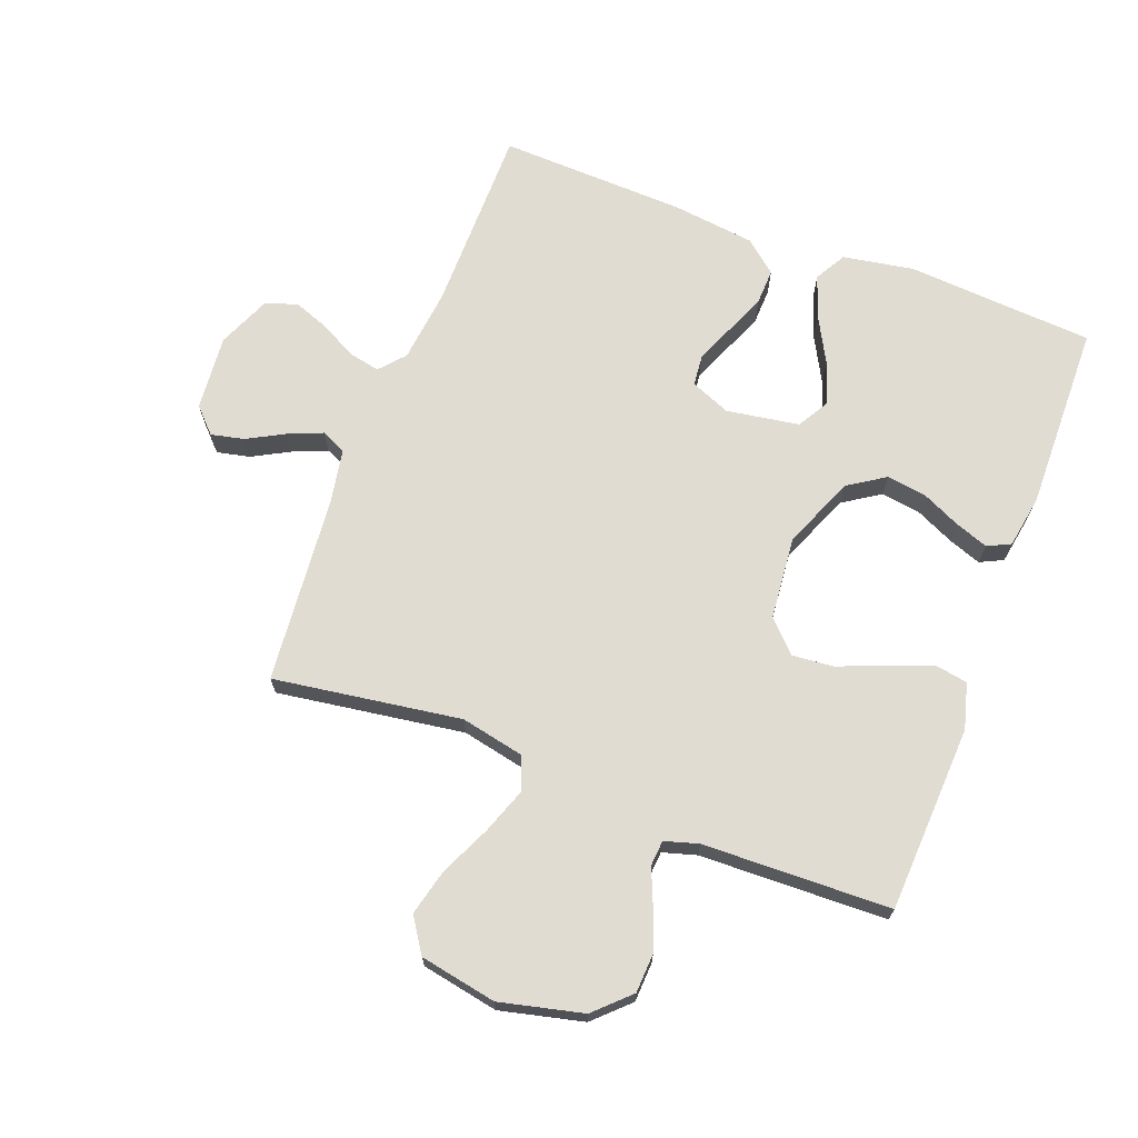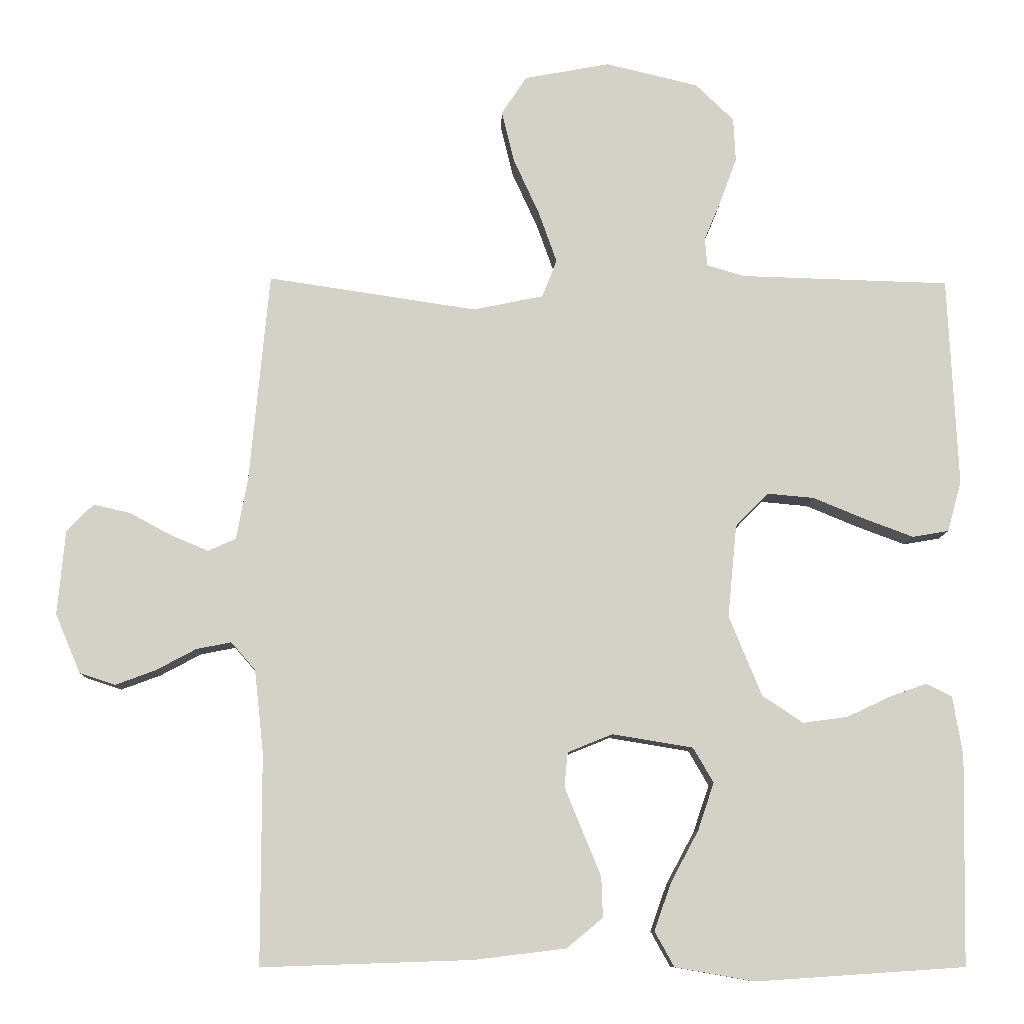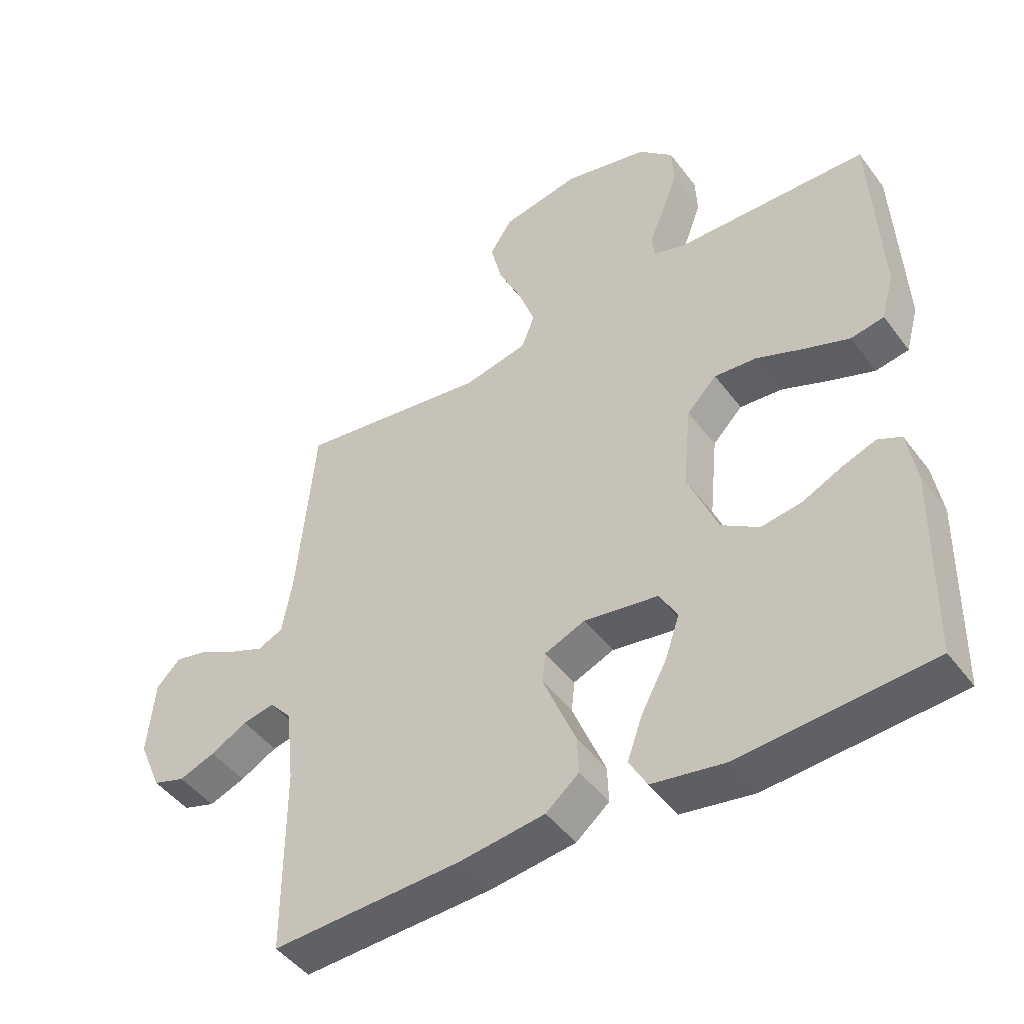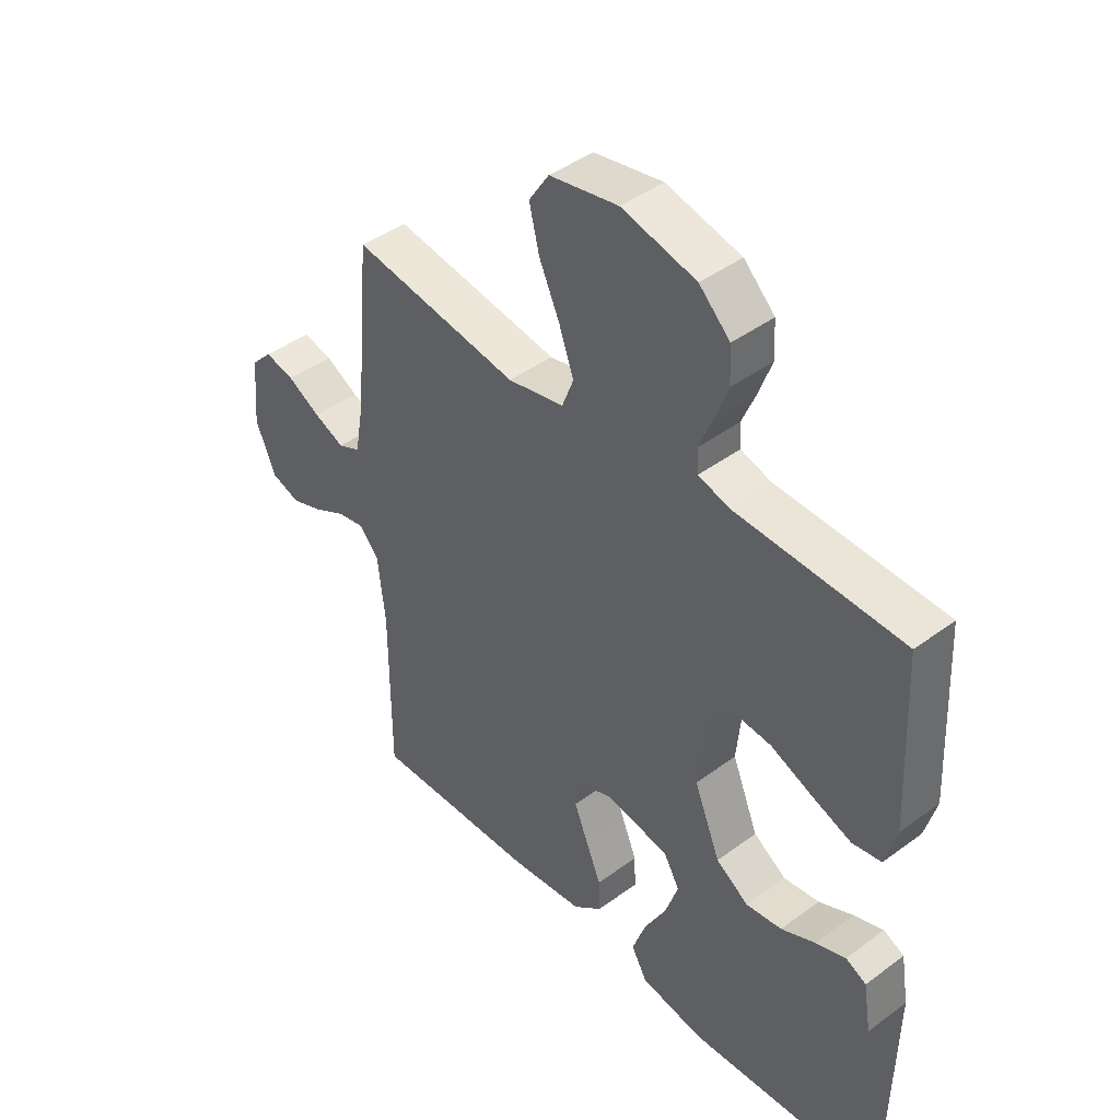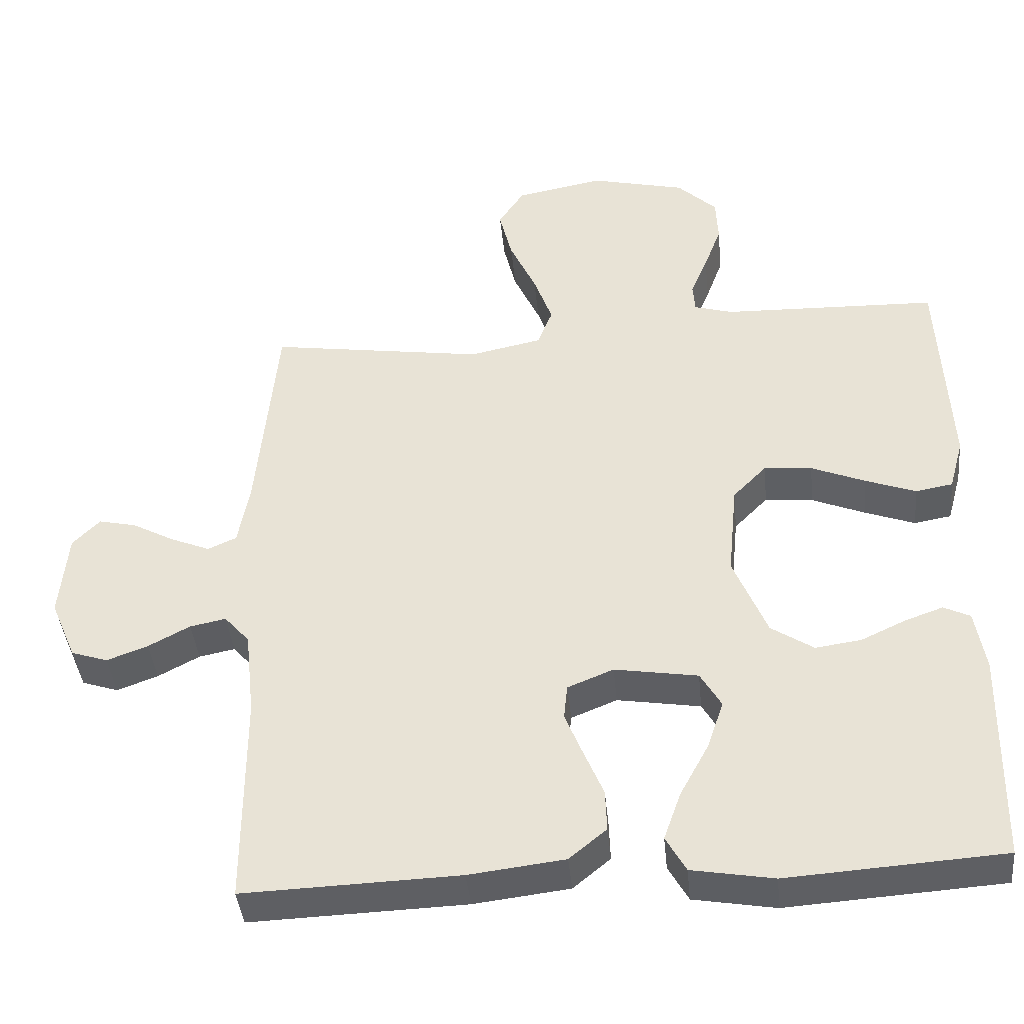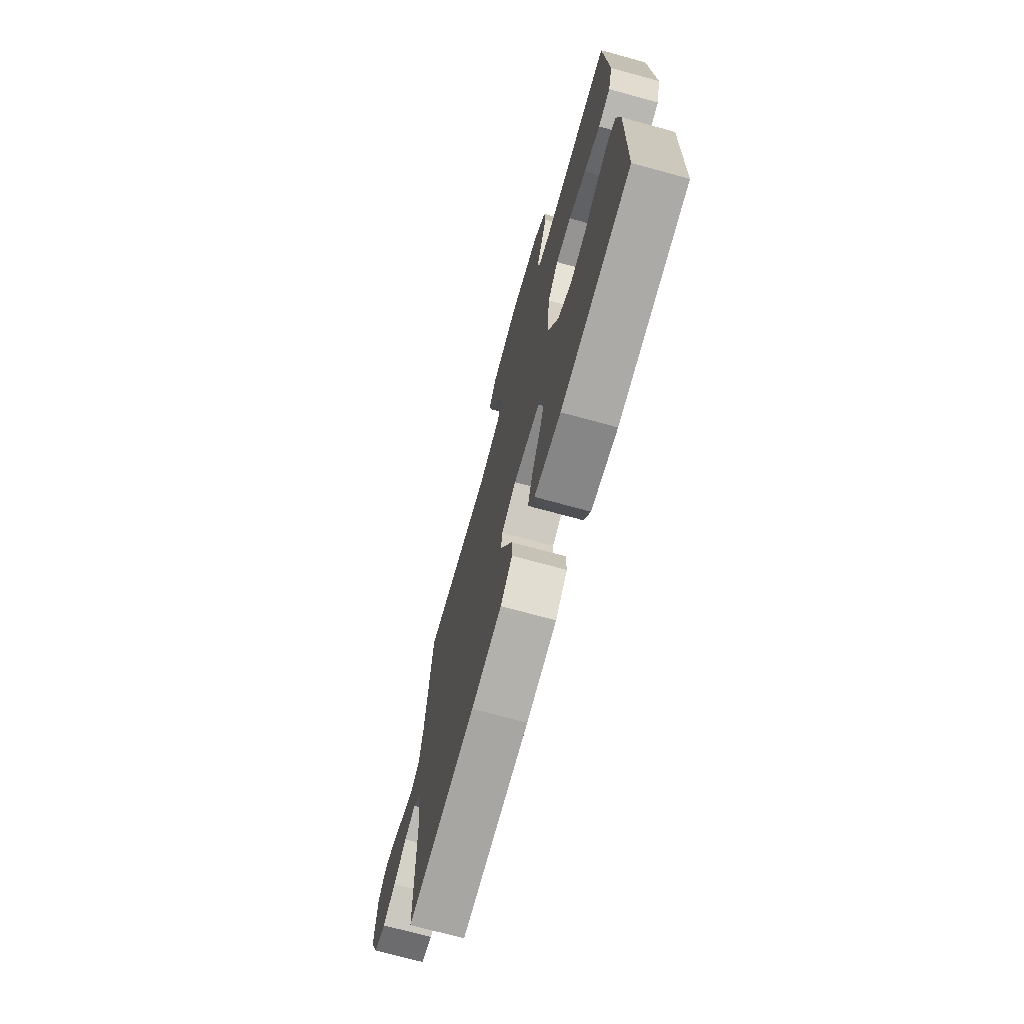
<metadata>
{"format":"obj","ext":"obj","renderer":"f3d","projection":"perspective","resolution":1024,"background":"white","views":[{"elev":69.1,"azim":20.9,"up":"+Y"},{"elev":-9.7,"azim":-1.6,"up":"+Z"},{"elev":-46.6,"azim":34.8,"up":"+Z"},{"elev":43.4,"azim":48.9,"up":"+Z"},{"elev":-41.2,"azim":5.5,"up":"+Z"},{"elev":-72.2,"azim":74.7,"up":"+Z"}]}
</metadata>
<code>
v -0.5 0.07 0.5
v -0.2 0.07 0.455
v -0.099 0.07 0.476
v -0.078 0.07 0.53
v -0.104 0.07 0.603
v -0.141 0.07 0.684
v -0.159 0.07 0.758
v -0.123 0.07 0.813
v 0 0.07 0.836
v 0.133 0.07 0.804
v 0.188 0.07 0.751
v 0.191 0.07 0.688
v 0.167 0.07 0.623
v 0.143 0.07 0.566
v 0.146 0.07 0.525
v 0.2 0.07 0.509
v 0.5 0.07 0.5
v 0.514 0.07 0.2
v 0.494 0.07 0.127
v 0.442 0.07 0.118
v 0.372 0.07 0.144
v 0.297 0.07 0.175
v 0.23 0.07 0.181
v 0.183 0.07 0.133
v 0.17 0.07 0
v 0.217 0.07 -0.115
v 0.276 0.07 -0.154
v 0.34 0.07 -0.145
v 0.402 0.07 -0.116
v 0.455 0.07 -0.097
v 0.492 0.07 -0.115
v 0.506 0.07 -0.2
v 0.5 0.07 -0.5
v 0.2 0.07 -0.52
v 0.086 0.07 -0.5
v 0.058 0.07 -0.45
v 0.082 0.07 -0.382
v 0.122 0.07 -0.308
v 0.145 0.07 -0.24
v 0.116 0.07 -0.19
v 0 0.07 -0.171
v -0.064 0.07 -0.197
v -0.069 0.07 -0.246
v -0.044 0.07 -0.308
v -0.017 0.07 -0.373
v -0.015 0.07 -0.431
v -0.067 0.07 -0.474
v -0.2 0.07 -0.49
v -0.5 0.07 -0.5
v -0.5 0.07 -0.2
v -0.513 0.07 -0.08
v -0.548 0.07 -0.04
v -0.598 0.07 -0.05
v -0.656 0.07 -0.081
v -0.713 0.07 -0.102
v -0.764 0.07 -0.085
v -0.8 0.07 0
v -0.789 0.07 0.121
v -0.751 0.07 0.16
v -0.698 0.07 0.148
v -0.639 0.07 0.116
v -0.584 0.07 0.093
v -0.544 0.07 0.111
v -0.528 0.07 0.2
v -0.5 0 0.5
v -0.2 0 0.455
v -0.099 0 0.476
v -0.078 0 0.53
v -0.104 0 0.603
v -0.141 0 0.684
v -0.159 0 0.758
v -0.123 0 0.813
v 0 0 0.836
v 0.133 0 0.804
v 0.188 0 0.751
v 0.191 0 0.688
v 0.167 0 0.623
v 0.143 0 0.566
v 0.146 0 0.525
v 0.2 0 0.509
v 0.5 0 0.5
v 0.514 0 0.2
v 0.494 0 0.127
v 0.442 0 0.118
v 0.372 0 0.144
v 0.297 0 0.175
v 0.23 0 0.181
v 0.183 0 0.133
v 0.17 0 0
v 0.217 0 -0.115
v 0.276 0 -0.154
v 0.34 0 -0.145
v 0.402 0 -0.116
v 0.455 0 -0.097
v 0.492 0 -0.115
v 0.506 0 -0.2
v 0.5 0 -0.5
v 0.2 0 -0.52
v 0.086 0 -0.5
v 0.058 0 -0.45
v 0.082 0 -0.382
v 0.122 0 -0.308
v 0.145 0 -0.24
v 0.116 0 -0.19
v 0 0 -0.171
v -0.064 0 -0.197
v -0.069 0 -0.246
v -0.044 0 -0.308
v -0.017 0 -0.373
v -0.015 0 -0.431
v -0.067 0 -0.474
v -0.2 0 -0.49
v -0.5 0 -0.5
v -0.5 0 -0.2
v -0.513 0 -0.08
v -0.548 0 -0.04
v -0.598 0 -0.05
v -0.656 0 -0.081
v -0.713 0 -0.102
v -0.764 0 -0.085
v -0.8 0 0
v -0.789 0 0.121
v -0.751 0 0.16
v -0.698 0 0.148
v -0.639 0 0.116
v -0.584 0 0.093
v -0.544 0 0.111
v -0.528 0 0.2
f 59 60 61
f 58 59 61
f 57 58 61
f 56 57 61
f 55 56 61
f 54 55 61
f 53 54 61
f 52 53 61 62
f 51 52 62 63
f 48 49 50
f 47 48 50
f 46 47 50
f 45 46 50
f 44 45 50
f 43 44 50 51
f 51 63 64
f 43 51 64
f 42 43 64
f 36 37 38
f 35 36 38
f 34 35 38
f 33 34 38
f 32 33 38
f 31 32 38
f 30 31 38
f 29 30 38
f 28 29 38
f 27 28 38 39
f 26 27 39 40
f 20 21 22
f 19 20 22
f 18 19 22
f 17 18 22
f 16 17 22
f 15 16 22 23
f 12 13 14
f 11 12 14
f 10 11 14
f 9 10 14
f 8 9 14
f 7 8 14
f 6 7 14
f 5 6 14
f 4 5 14 15
f 15 23 24
f 4 15 24
f 3 4 24
f 64 1 2
f 42 64 2
f 41 42 2
f 41 2 3
f 40 41 3
f 26 40 3
f 25 26 3
f 3 24 25
f 125 124 123
f 125 123 122
f 125 122 121
f 125 121 120
f 125 120 119
f 125 119 118
f 125 118 117
f 126 125 117 116
f 127 126 116 115
f 114 113 112
f 114 112 111
f 114 111 110
f 114 110 109
f 114 109 108
f 115 114 108 107
f 128 127 115
f 128 115 107
f 128 107 106
f 102 101 100
f 102 100 99
f 102 99 98
f 102 98 97
f 102 97 96
f 102 96 95
f 102 95 94
f 102 94 93
f 102 93 92
f 103 102 92 91
f 104 103 91 90
f 86 85 84
f 86 84 83
f 86 83 82
f 86 82 81
f 86 81 80
f 87 86 80 79
f 78 77 76
f 78 76 75
f 78 75 74
f 78 74 73
f 78 73 72
f 78 72 71
f 78 71 70
f 78 70 69
f 79 78 69 68
f 88 87 79
f 88 79 68
f 88 68 67
f 66 65 128
f 66 128 106
f 66 106 105
f 67 66 105
f 67 105 104
f 67 104 90
f 67 90 89
f 89 88 67
f 1 65 66 2
f 2 66 67 3
f 3 67 68 4
f 4 68 69 5
f 5 69 70 6
f 6 70 71 7
f 7 71 72 8
f 8 72 73 9
f 9 73 74 10
f 10 74 75 11
f 11 75 76 12
f 12 76 77 13
f 13 77 78 14
f 14 78 79 15
f 15 79 80 16
f 16 80 81 17
f 17 81 82 18
f 18 82 83 19
f 19 83 84 20
f 20 84 85 21
f 21 85 86 22
f 22 86 87 23
f 23 87 88 24
f 24 88 89 25
f 25 89 90 26
f 26 90 91 27
f 27 91 92 28
f 28 92 93 29
f 29 93 94 30
f 30 94 95 31
f 31 95 96 32
f 32 96 97 33
f 33 97 98 34
f 34 98 99 35
f 35 99 100 36
f 36 100 101 37
f 37 101 102 38
f 38 102 103 39
f 39 103 104 40
f 40 104 105 41
f 41 105 106 42
f 42 106 107 43
f 43 107 108 44
f 44 108 109 45
f 45 109 110 46
f 46 110 111 47
f 47 111 112 48
f 48 112 113 49
f 49 113 114 50
f 50 114 115 51
f 51 115 116 52
f 52 116 117 53
f 53 117 118 54
f 54 118 119 55
f 55 119 120 56
f 56 120 121 57
f 57 121 122 58
f 58 122 123 59
f 59 123 124 60
f 60 124 125 61
f 61 125 126 62
f 62 126 127 63
f 63 127 128 64
f 64 128 65 1

</code>
